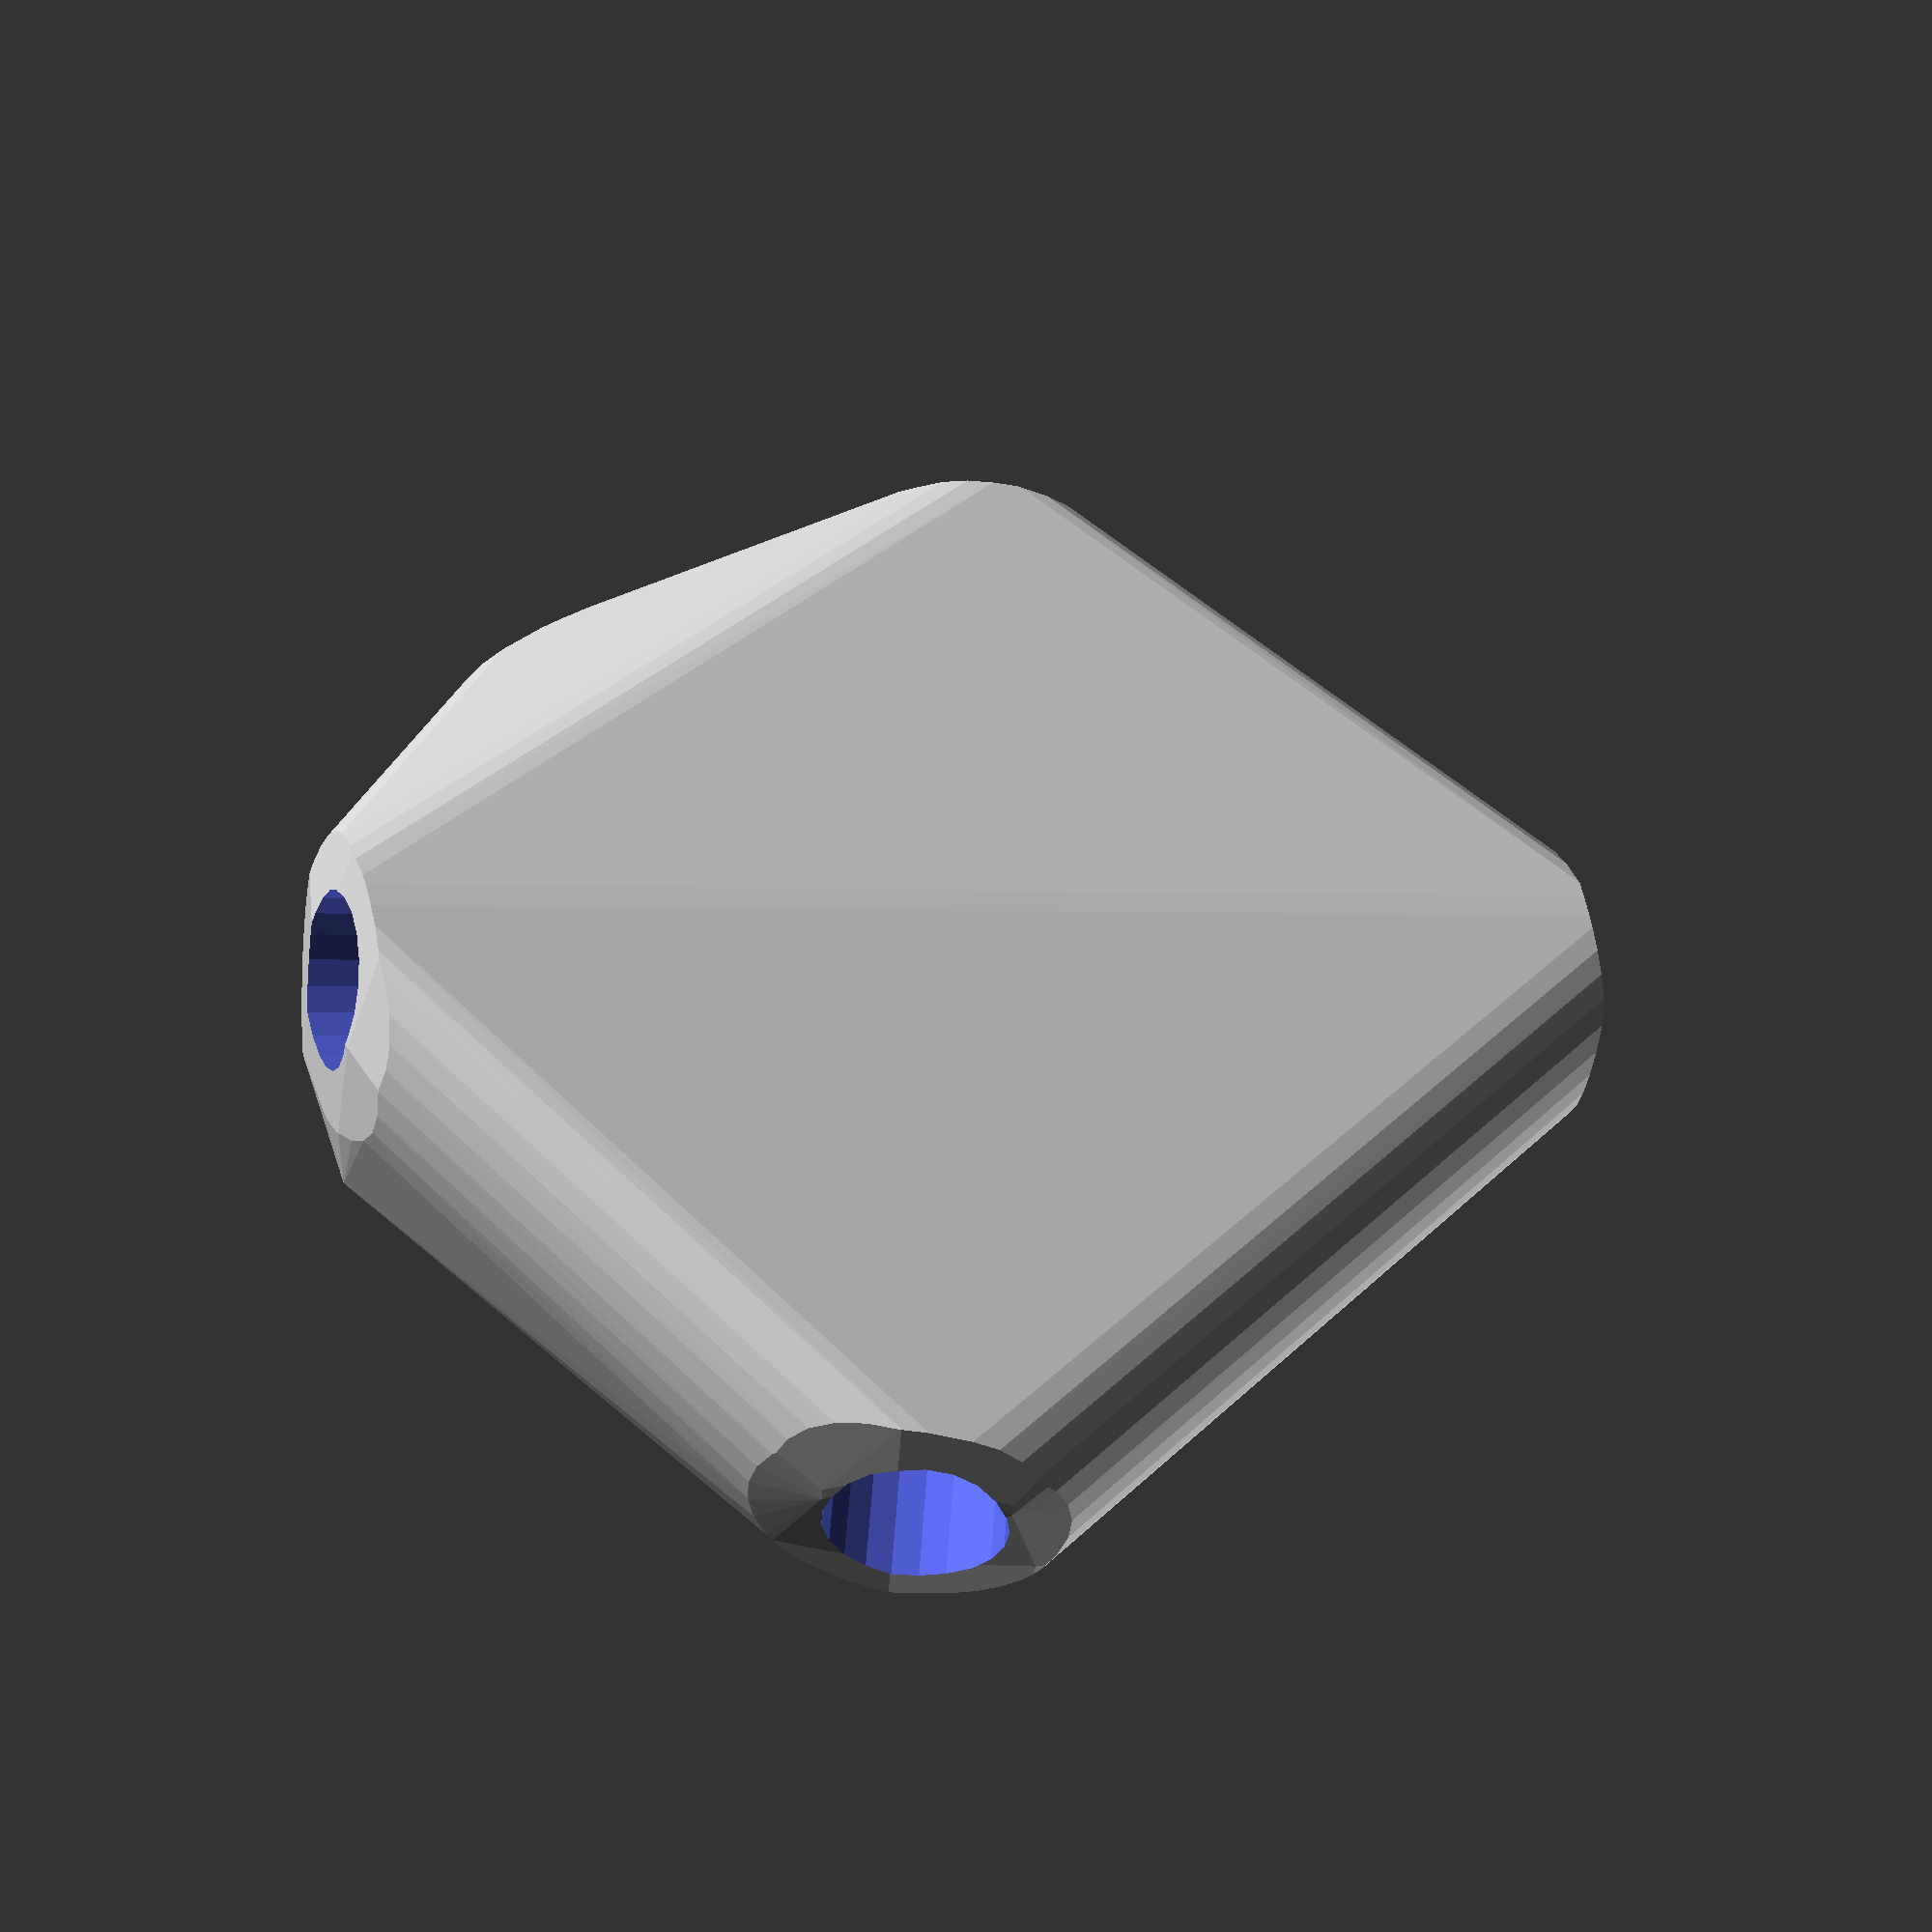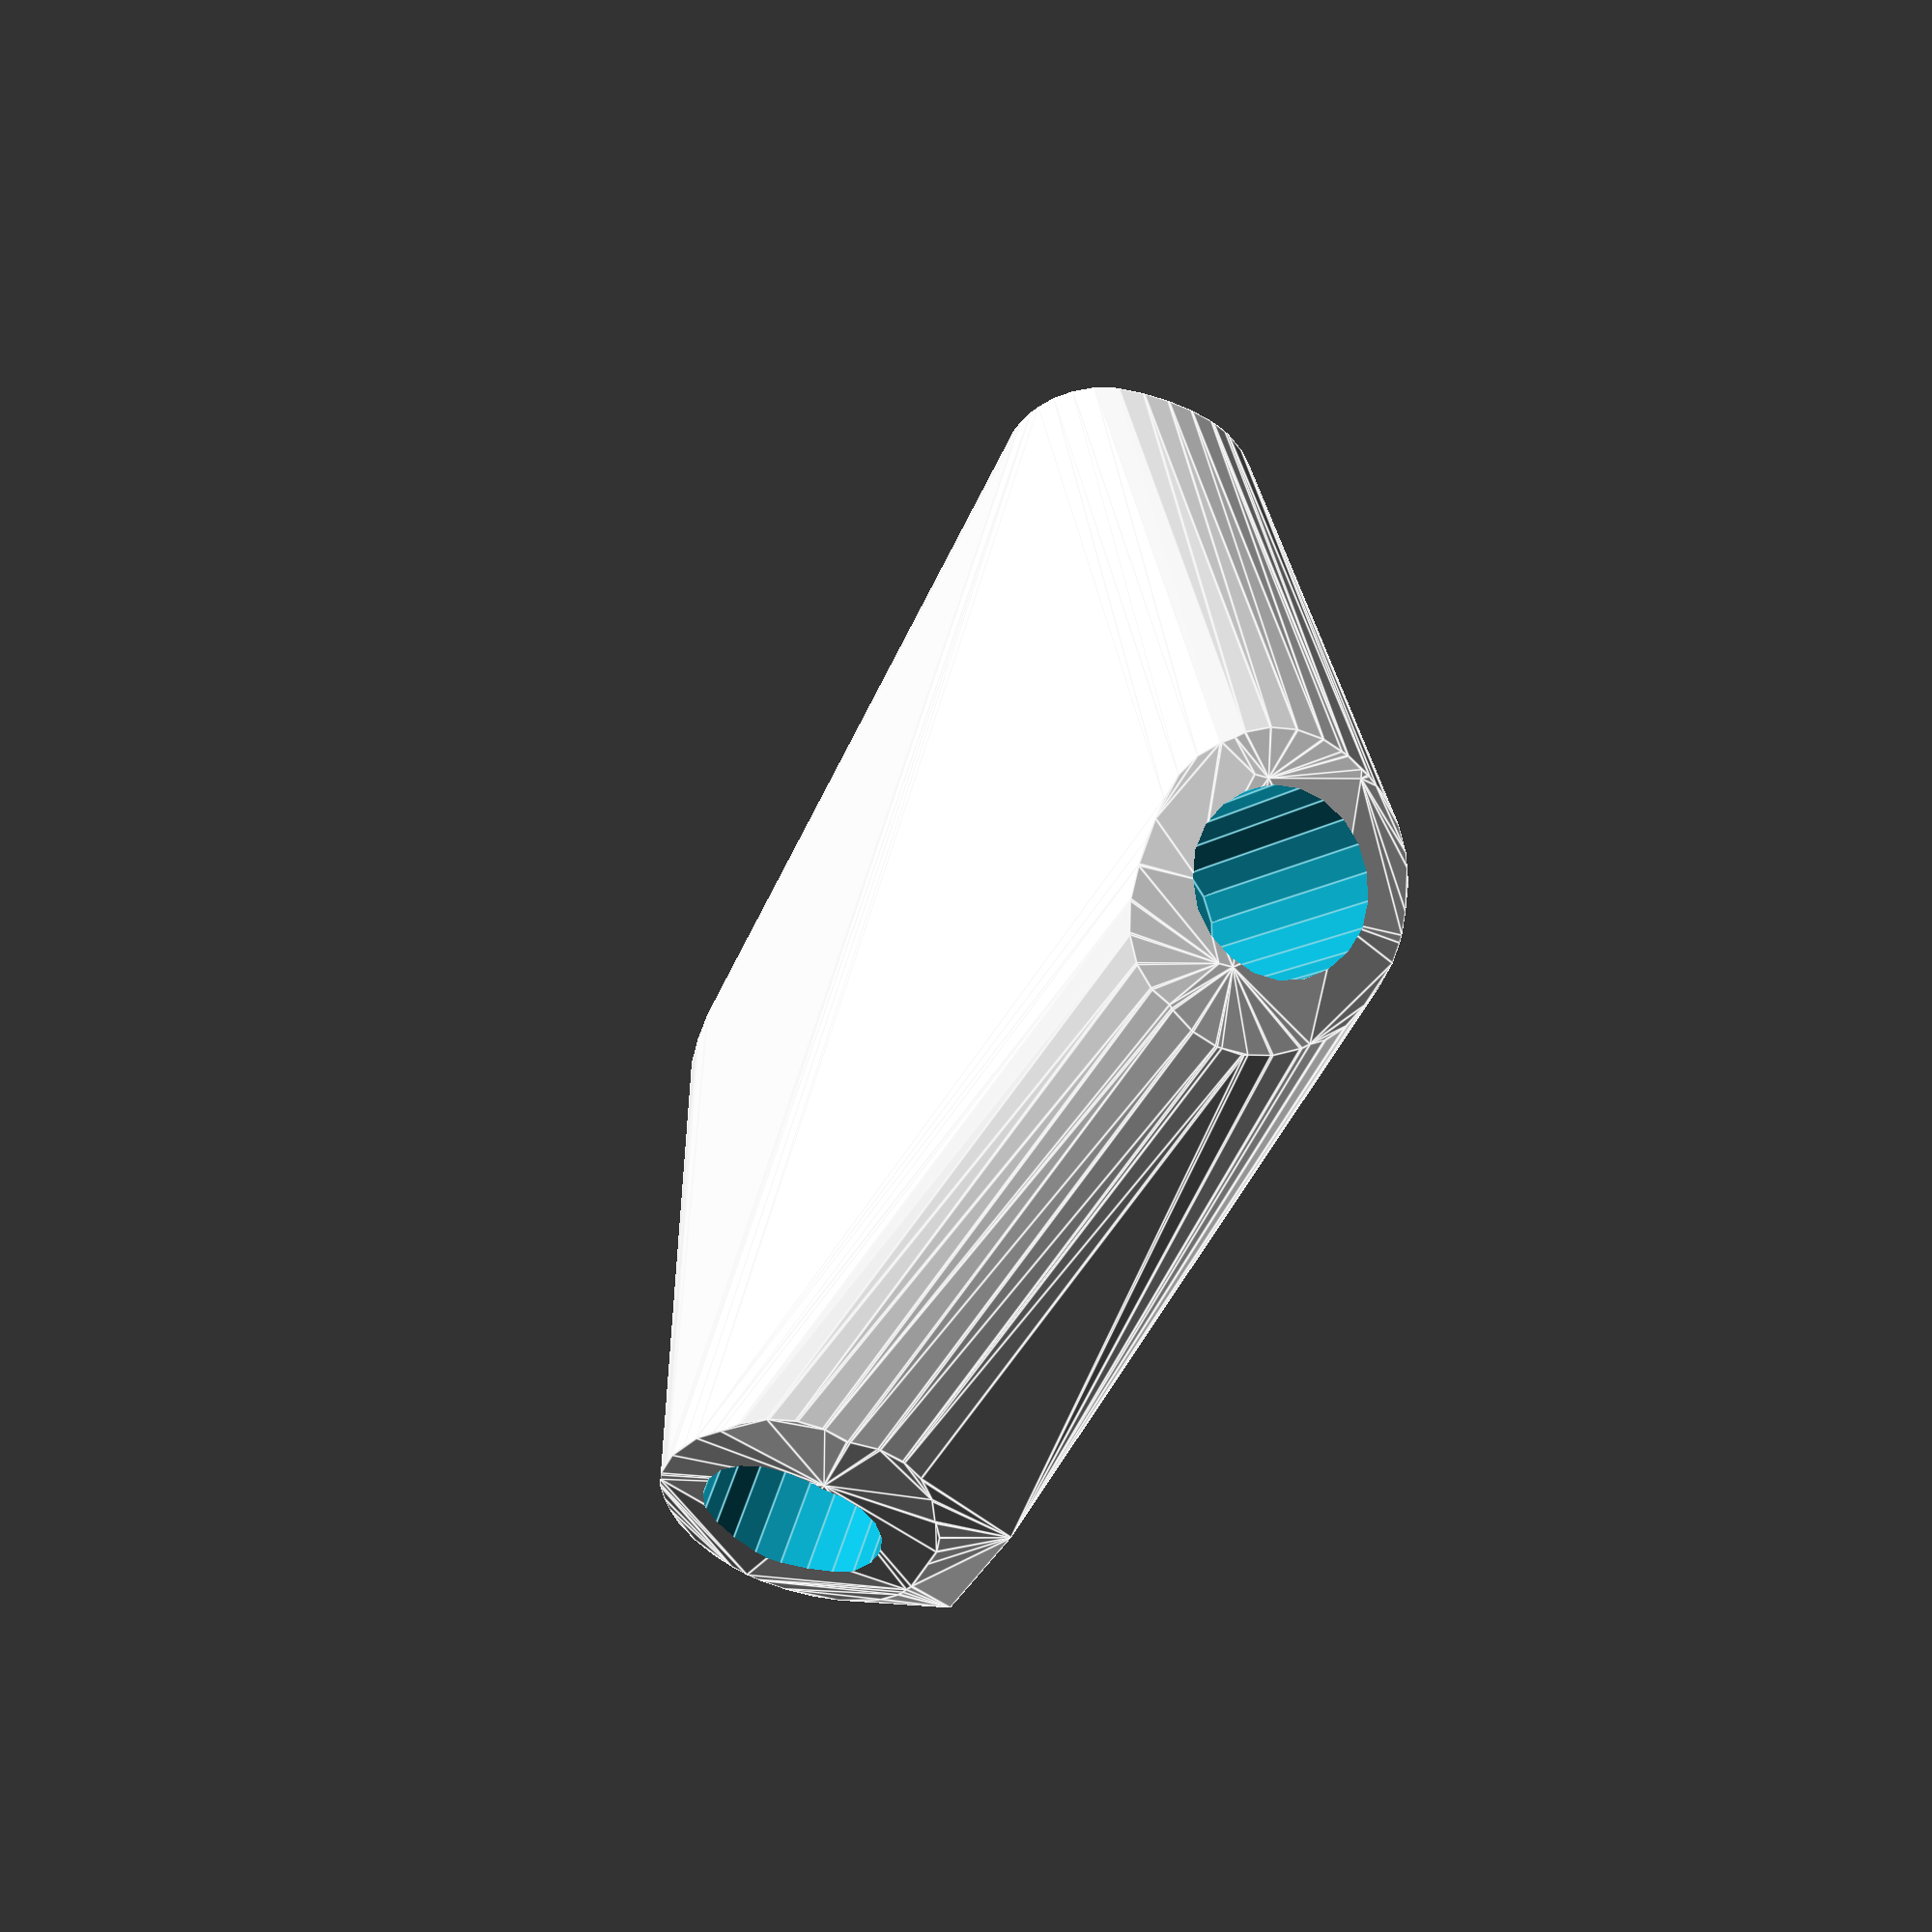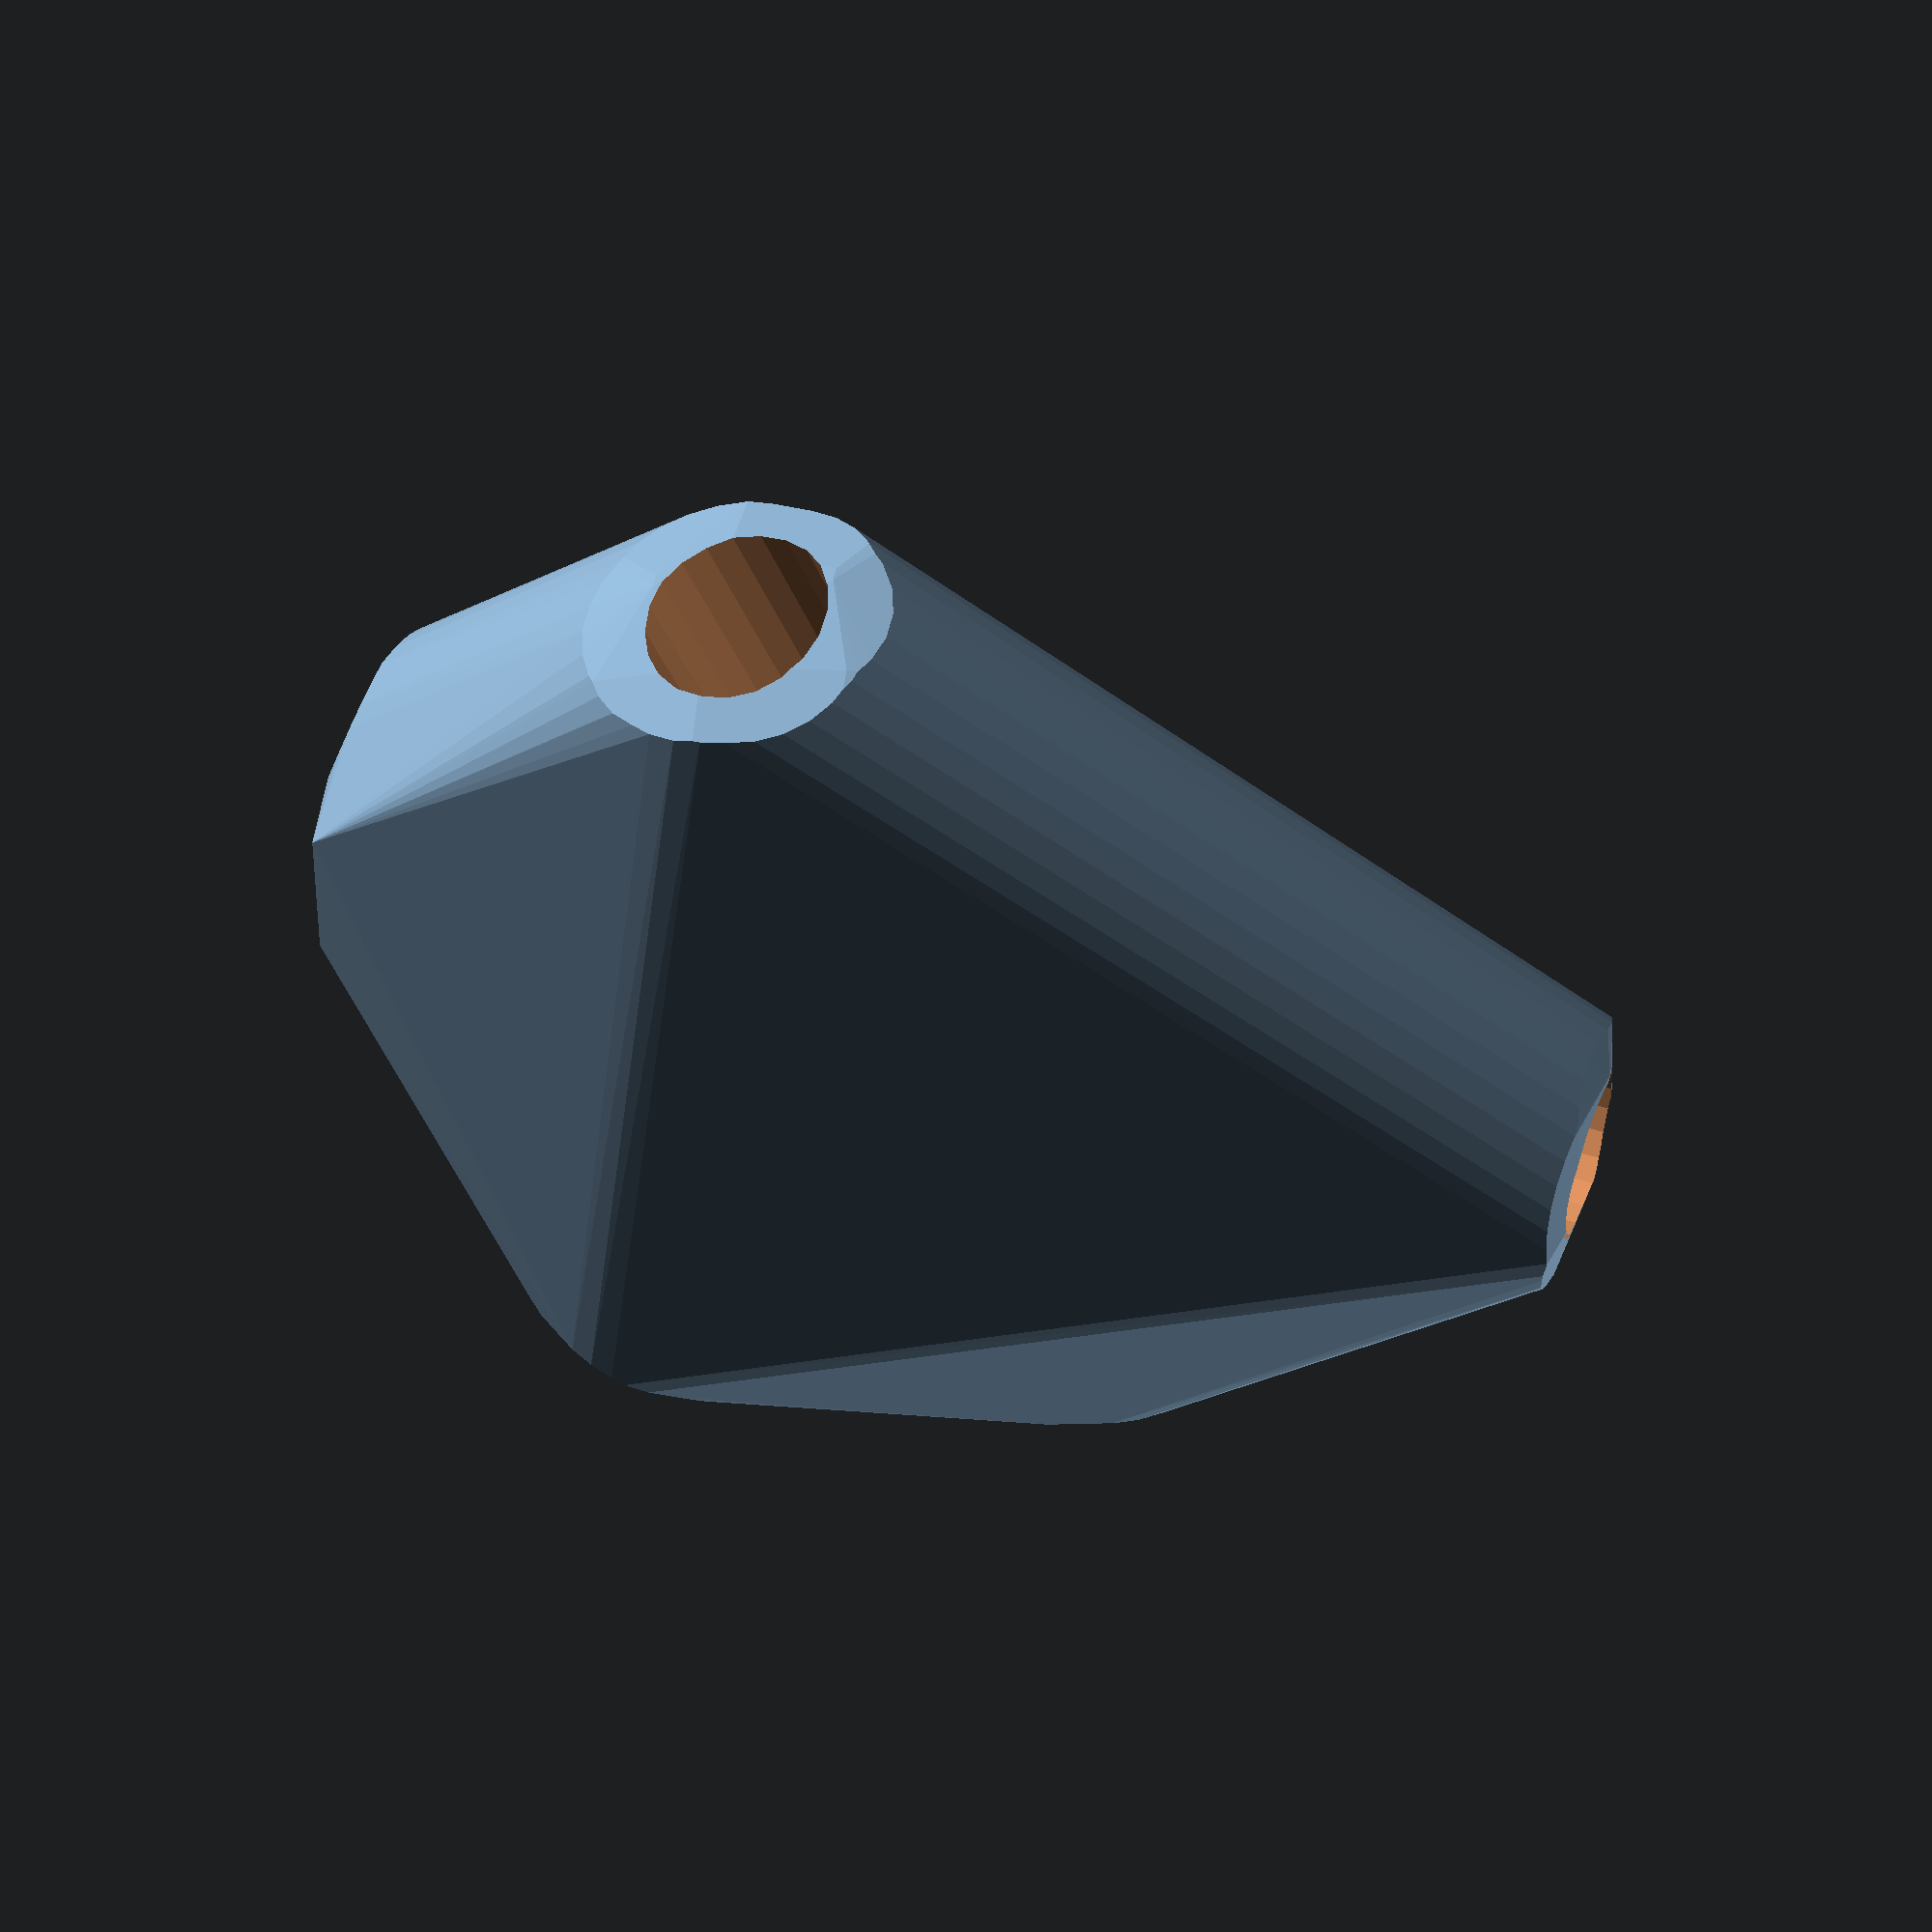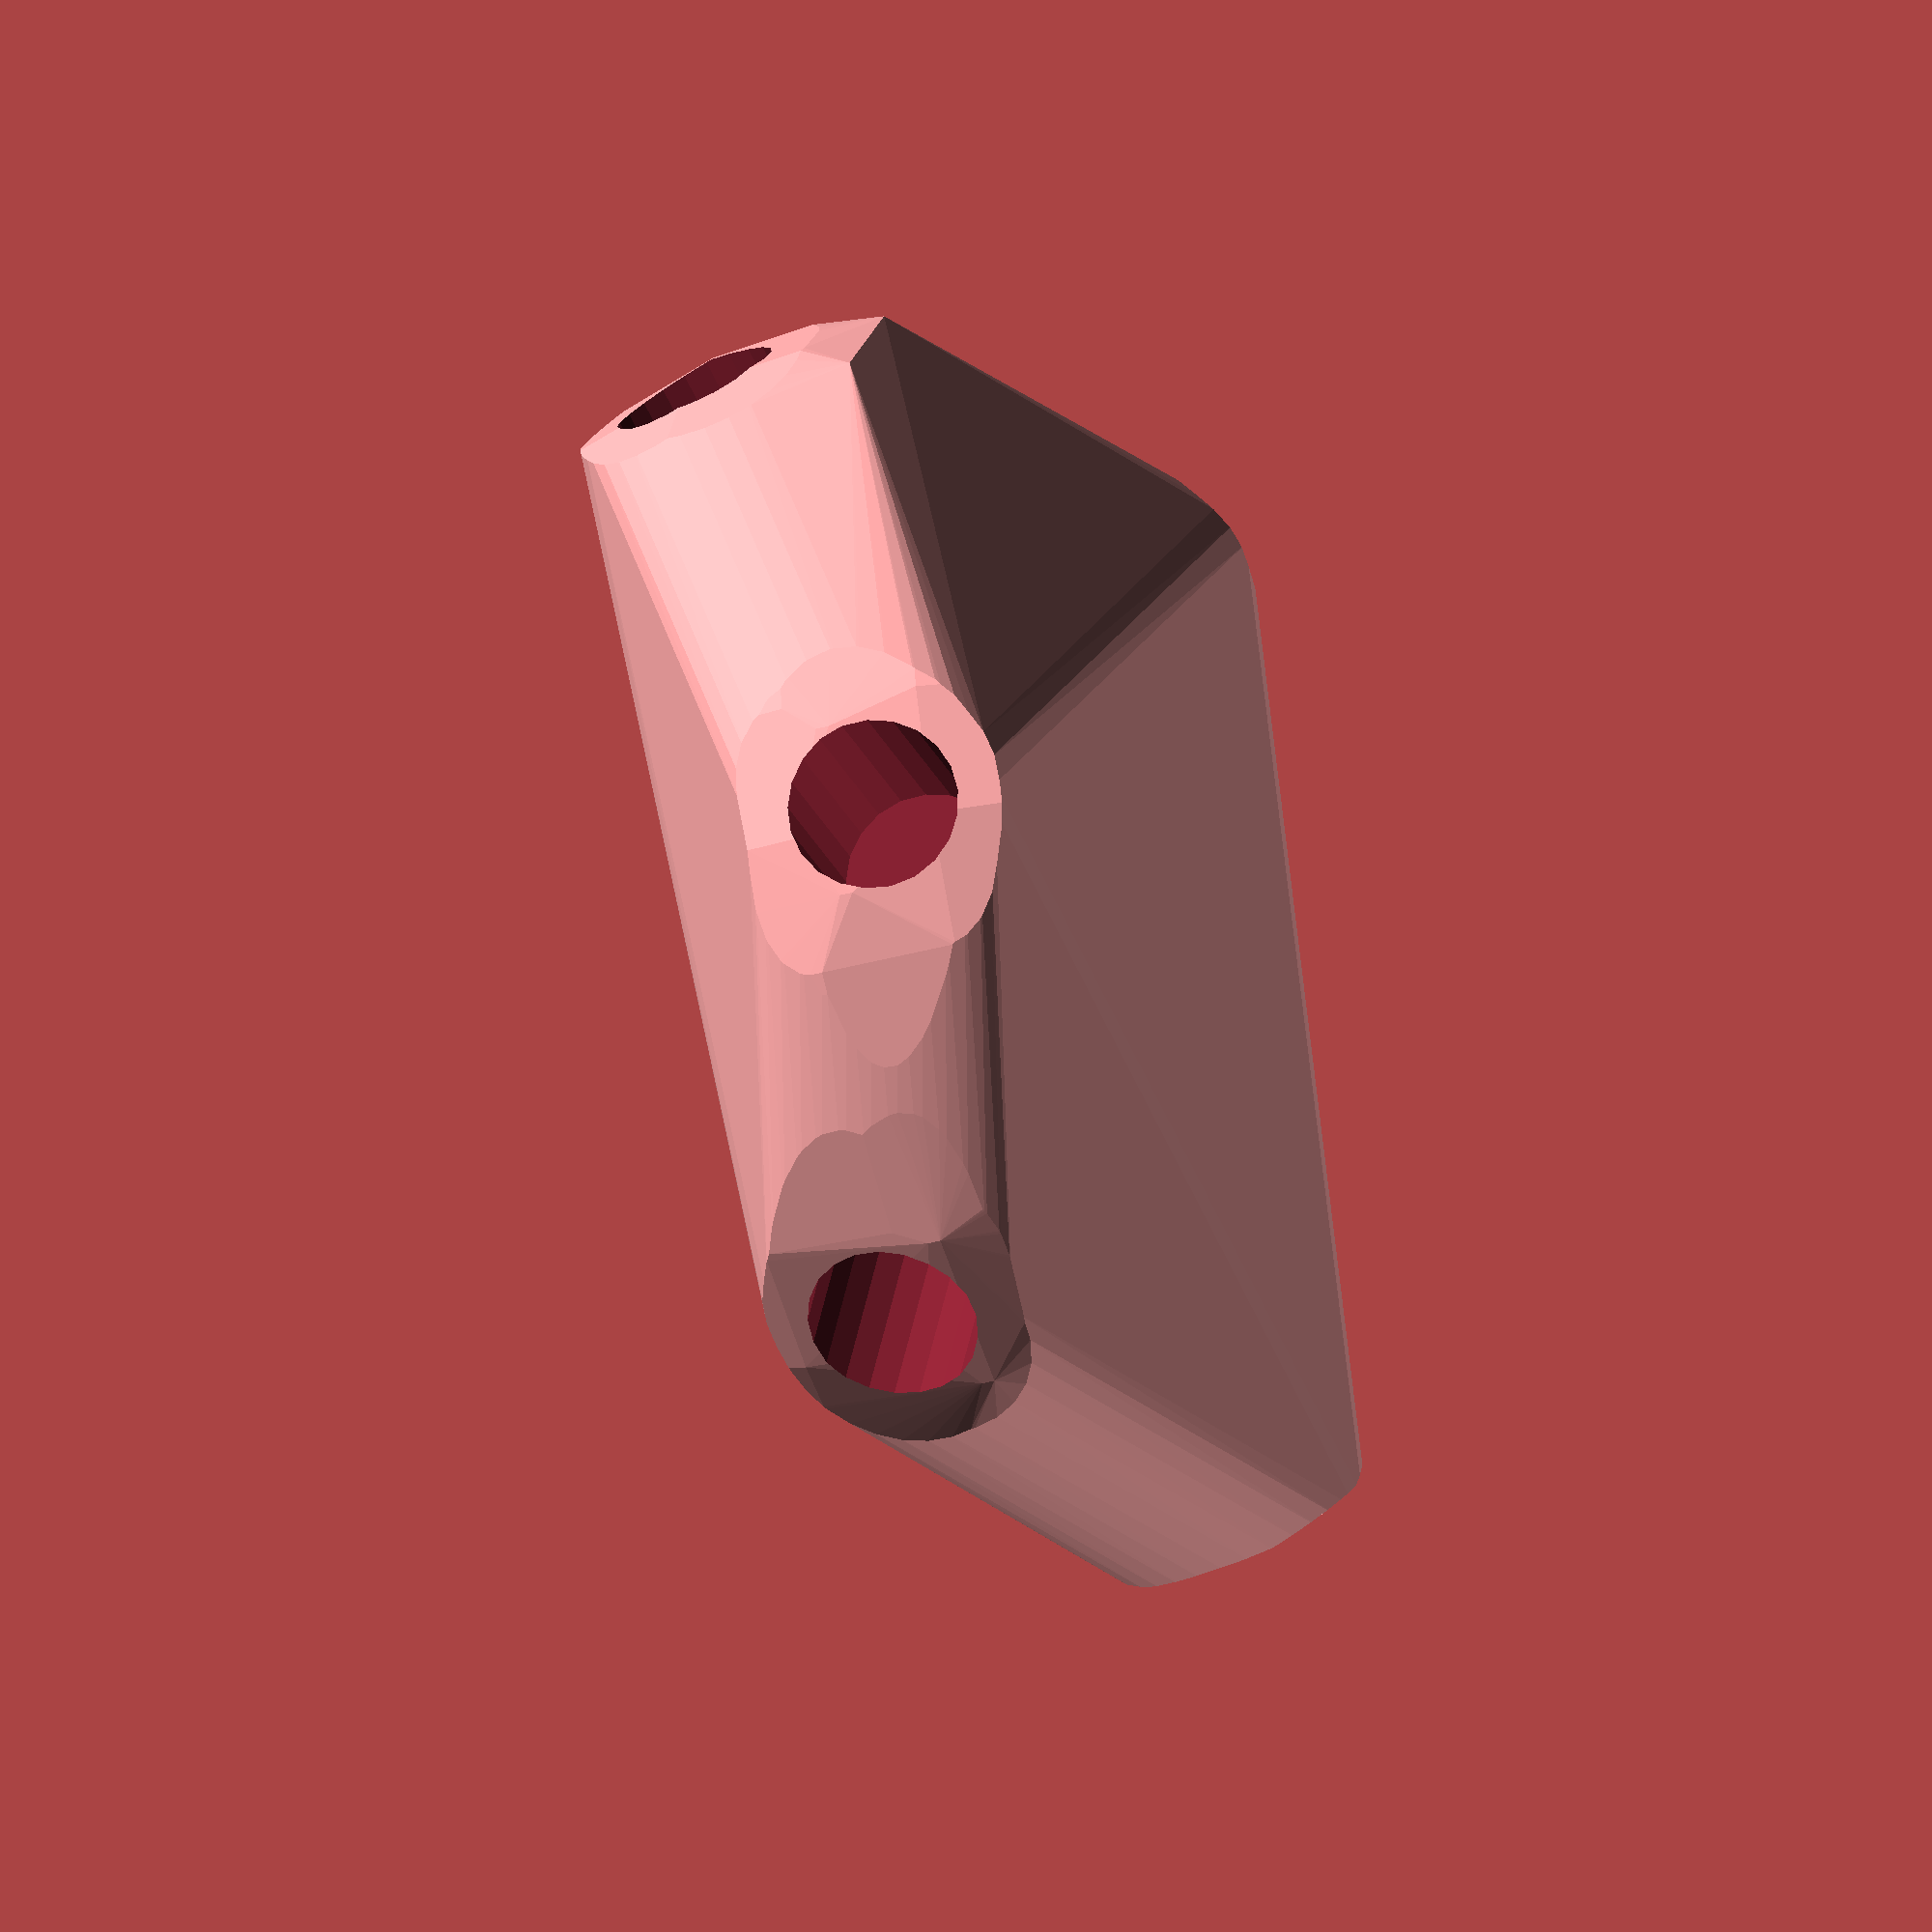
<openscad>


difference() {
	hull() {
		union() {
			union() {
				rotate(a = -81.0242278944, v = [0, 0, 1]) {
					translate(v = [0, -6.6000000000, 0]) {
						cube(size = [49.9355593740, 13.2000000000, 1]);
					}
				}
				rotate(a = 97.7506422867, v = [0, 0, 1]) {
					translate(v = [0, -6.6000000000, 0]) {
						cube(size = [49.6326043753, 13.2000000000, 1]);
					}
				}
				rotate(a = -157.3790313254, v = [0, 0, 1]) {
					translate(v = [0, -6.6000000000, 0]) {
						cube(size = [49.6326030663, 13.2000000000, 1]);
					}
				}
				rotate(a = -34.1696483982, v = [0, 0, 1]) {
					translate(v = [0, -6.6000000000, 0]) {
						cube(size = [49.6326040182, 13.2000000000, 1]);
					}
				}
				rotate(a = 27.6970486357, v = [0, 0, 1]) {
					translate(v = [0, -6.6000000000, 0]) {
						cube(size = [48.8318331507, 13.2000000000, 1]);
					}
				}
			}
			translate(v = [0, 0, 3.5497620756]) {
				intersection() {
					hull() {
						rotate(a = 87.0908102812, v = [0.9864814221, 0.1558156734, -0.0000011423]) {
							cylinder(h = 50, r = 9.6000000000);
						}
						rotate(a = 96.9499685939, v = [-0.9835837218, -0.1338709624, 0.0000011175]) {
							cylinder(h = 50, r = 9.6000000000);
						}
						rotate(a = 96.9501049622, v = [0.3818067845, -0.9162867346, 0.0000005345]) {
							cylinder(h = 50, r = 9.6000000000);
						}
						rotate(a = 96.9500057958, v = [0.5575181206, 0.8212988260, -0.0000013788]) {
							cylinder(h = 50, r = 9.6000000000);
						}
						rotate(a = 77.5904233239, v = [-0.4539370269, 0.8647310451, -0.0000004108]) {
							cylinder(h = 50, r = 9.6000000000);
						}
					}
					sphere(r = 50);
				}
			}
		}
	}
	translate(v = [0, 0, 3.5497620756]) {
		rotate(a = 87.0908102812, v = [0.9864814221, 0.1558156734, -0.0000011423]) {
			translate(v = [0, 0, 25]) {
				cylinder(h = 50, r = 6.6000000000);
			}
		}
		rotate(a = 96.9499685939, v = [-0.9835837218, -0.1338709624, 0.0000011175]) {
			translate(v = [0, 0, 25]) {
				cylinder(h = 50, r = 6.6000000000);
			}
		}
		rotate(a = 96.9501049622, v = [0.3818067845, -0.9162867346, 0.0000005345]) {
			translate(v = [0, 0, 25]) {
				cylinder(h = 50, r = 6.6000000000);
			}
		}
		rotate(a = 96.9500057958, v = [0.5575181206, 0.8212988260, -0.0000013788]) {
			translate(v = [0, 0, 25]) {
				cylinder(h = 50, r = 6.6000000000);
			}
		}
		rotate(a = 77.5904233239, v = [-0.4539370269, 0.8647310451, -0.0000004108]) {
			translate(v = [0, 0, 25]) {
				cylinder(h = 50, r = 6.6000000000);
			}
		}
	}
}
</openscad>
<views>
elev=47.8 azim=190.7 roll=356.2 proj=p view=solid
elev=46.6 azim=133.0 roll=70.4 proj=p view=edges
elev=126.2 azim=203.9 roll=348.3 proj=p view=solid
elev=218.6 azim=170.6 roll=70.8 proj=o view=wireframe
</views>
